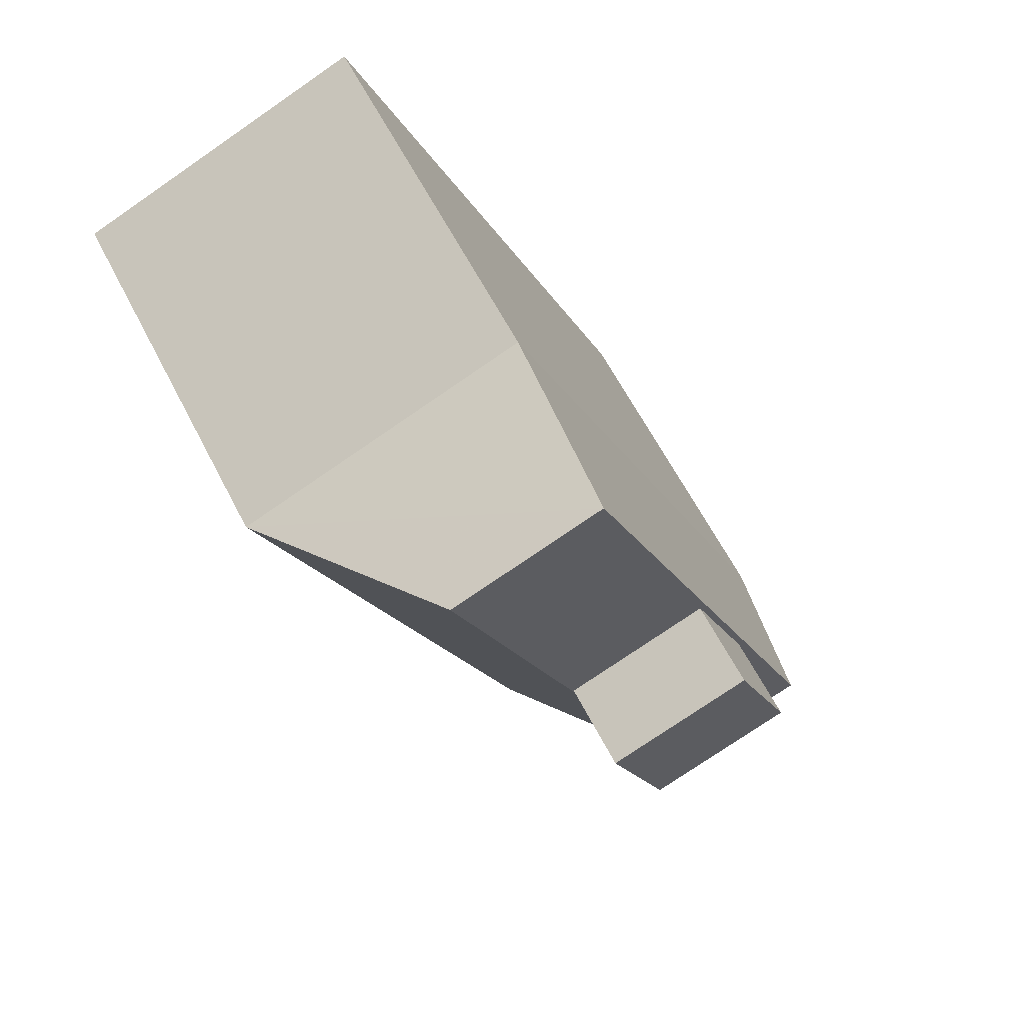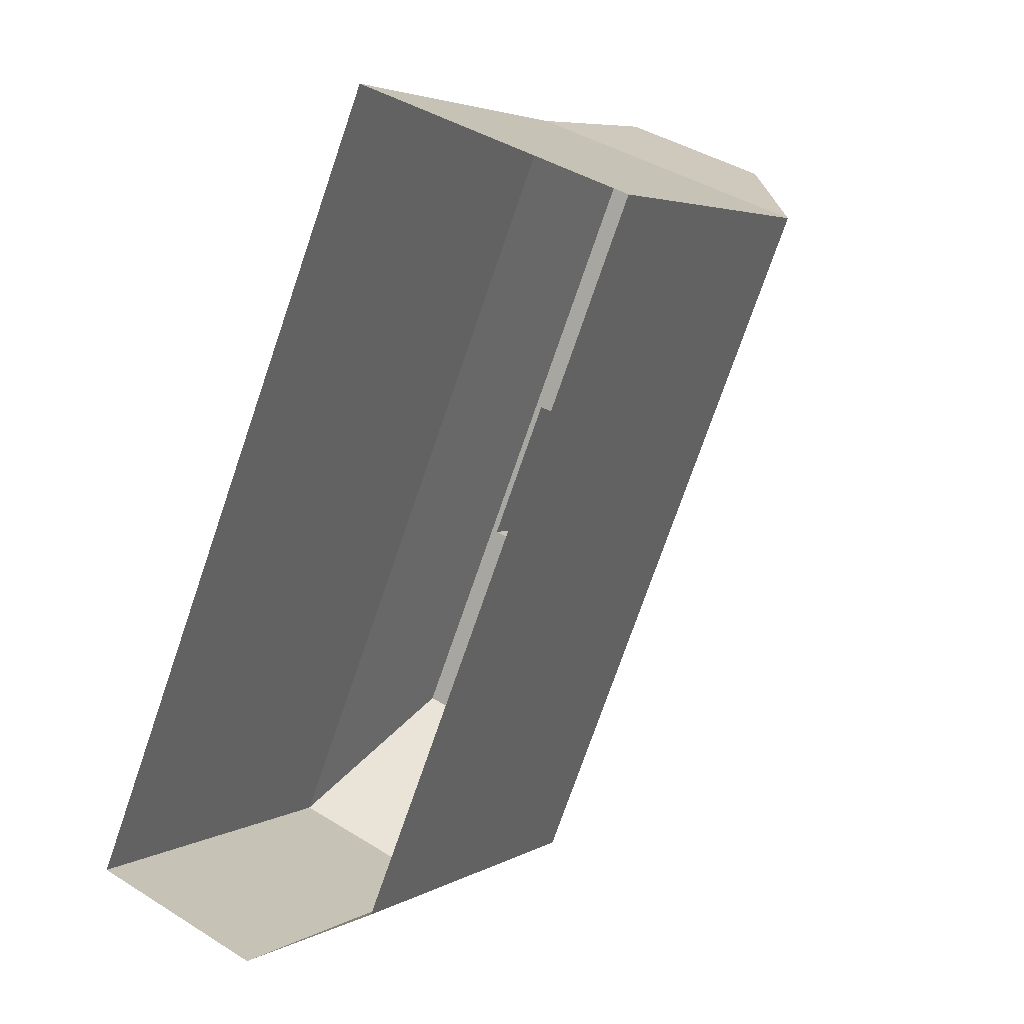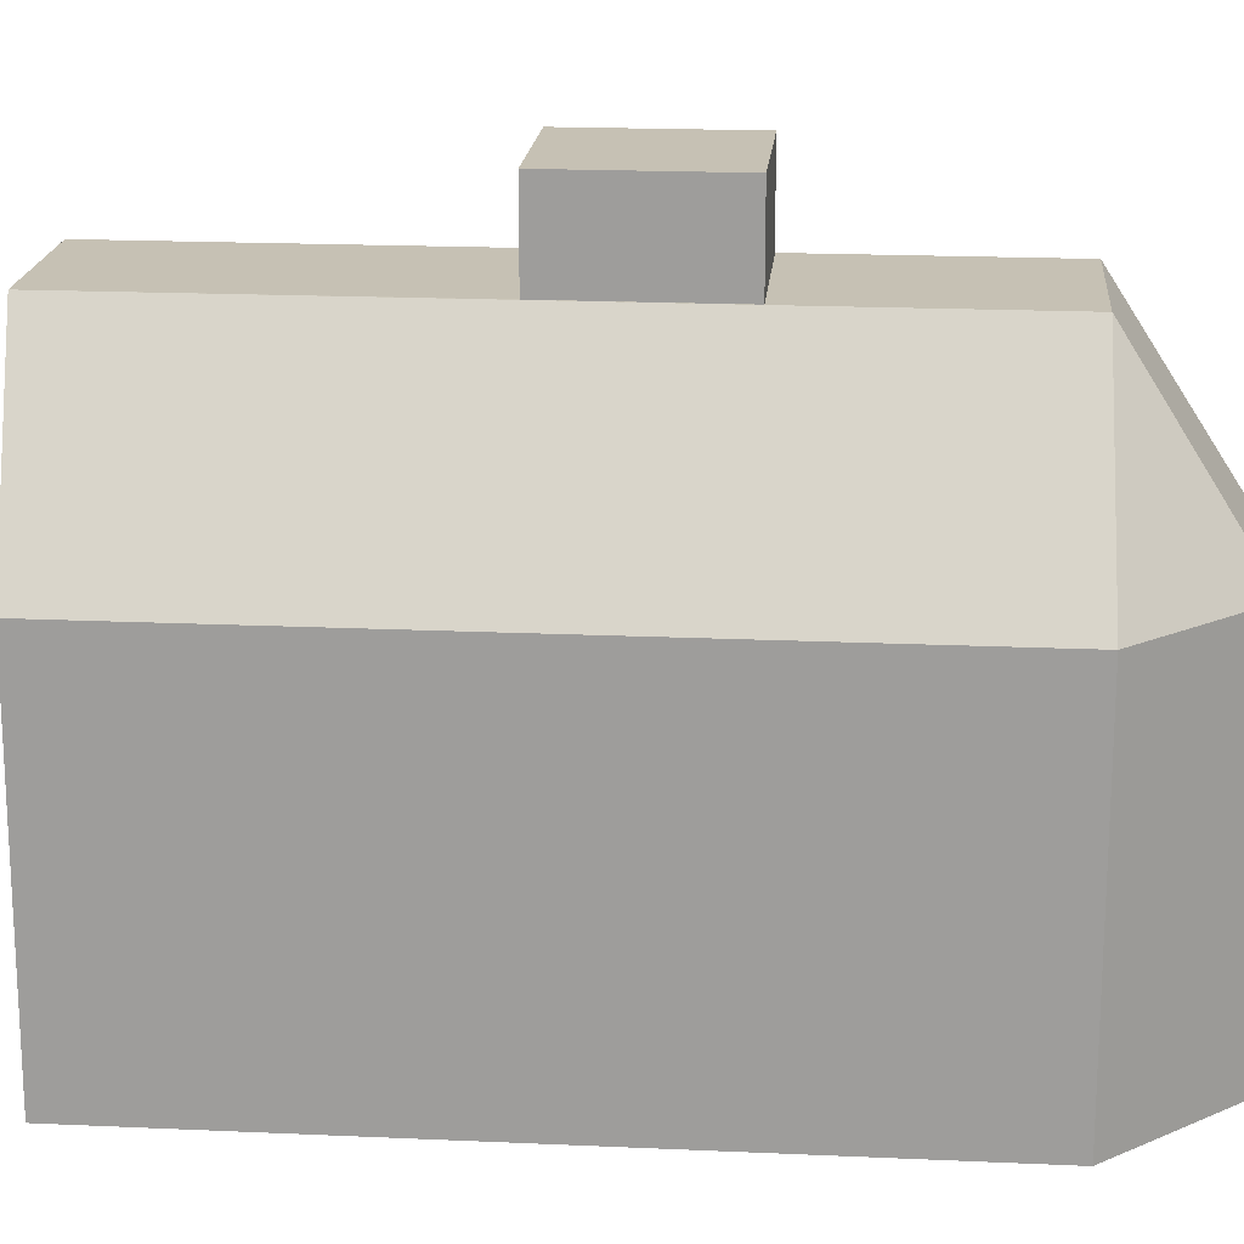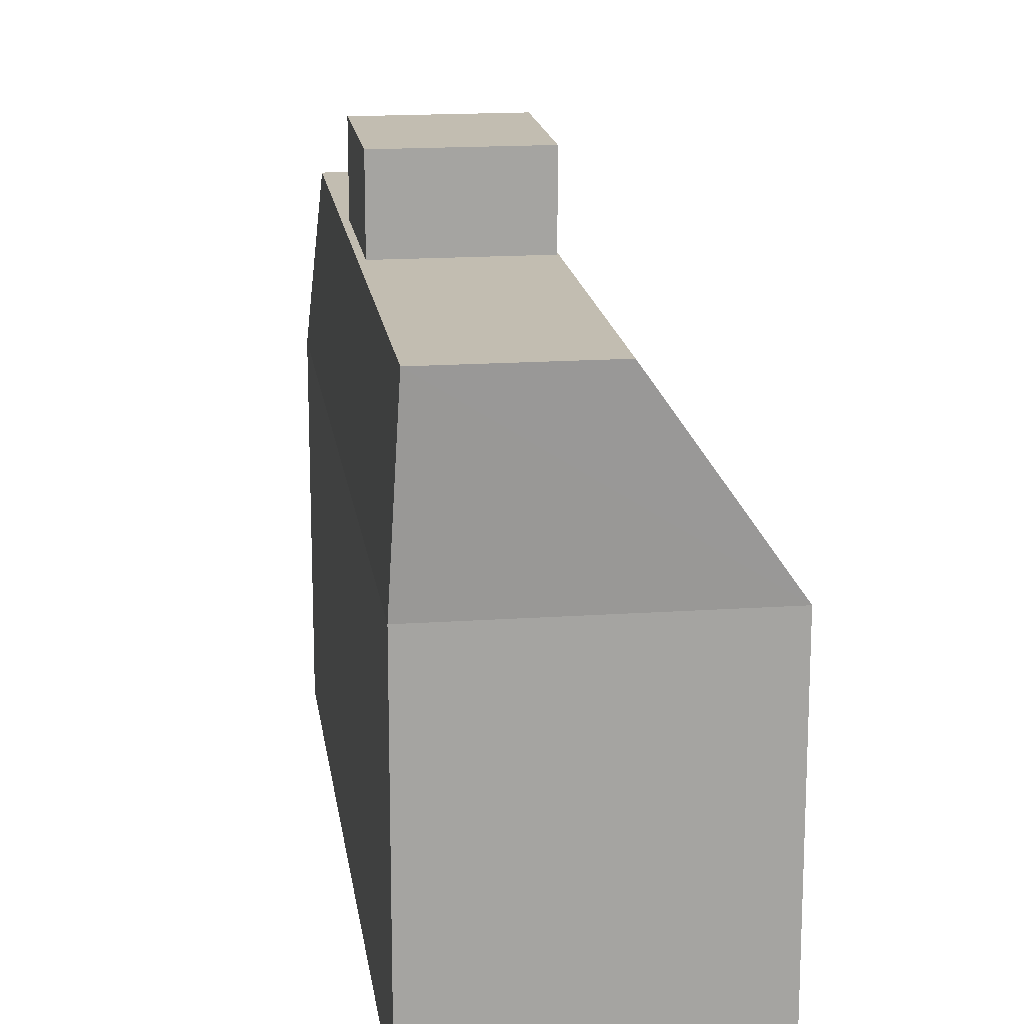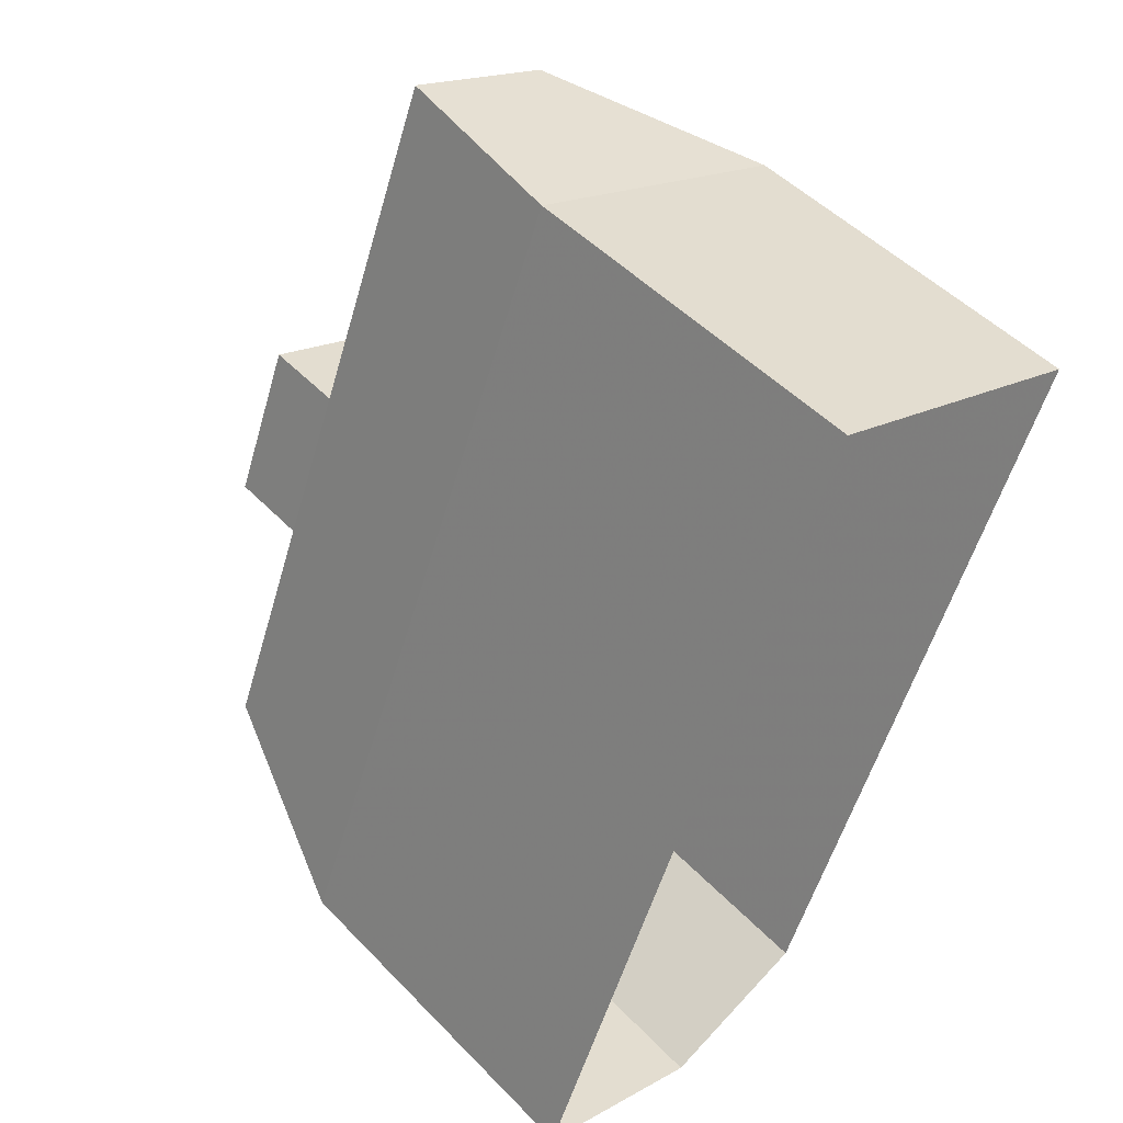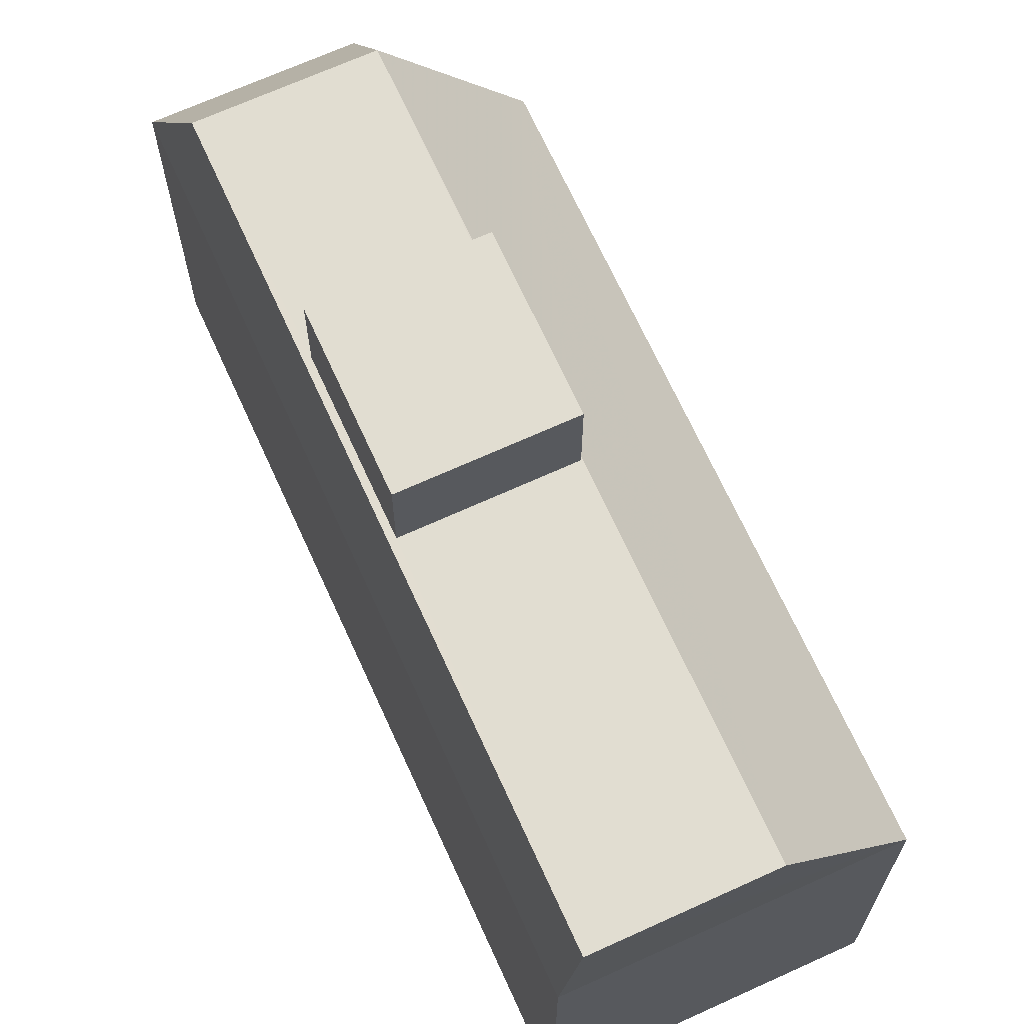
<metadata>
{"format":"obj","ext":"obj","renderer":"f3d","projection":"perspective","resolution":1024,"background":"white","views":[{"elev":62.4,"azim":-27.3,"up":"+Y"},{"elev":3.9,"azim":-150.6,"up":"+Y"},{"elev":18.5,"azim":-63.1,"up":"+Z"},{"elev":17.1,"azim":-165.8,"up":"+Z"},{"elev":49.6,"azim":138.3,"up":"+Y"},{"elev":68.7,"azim":177.5,"up":"+Z"}]}
</metadata>
<code>
v -5701 -3.453e+04 5.279
v -5696 -3.453e+04 5.279
v -5696 -3.454e+04 5.271
v -5690 -3.454e+04 5.27
v -5693 -3.454e+04 5.27
v -5696 -3.454e+04 11.7
v -5699 -3.453e+04 15.02
v -5701 -3.453e+04 11.71
v -5696 -3.453e+04 15.02
v -5694 -3.454e+04 15.02
v -5691 -3.454e+04 15.02
v -5690 -3.454e+04 11.7
v -5693 -3.454e+04 11.7
v -5696 -3.453e+04 15.02
v -5696 -3.453e+04 15.03
v -5694 -3.453e+04 15.02
v -5694 -3.453e+04 15.02
v -5693 -3.453e+04 15.02
v -5695 -3.453e+04 15.02
v -5696 -3.453e+04 16.57
v -5693 -3.453e+04 16.56
v -5694 -3.453e+04 16.57
v -5695 -3.453e+04 16.56
v -5696 -3.453e+04 11.71
f 1 2 3
f 3 4 5
f 3 2 4
f 6 7 8
f 6 9 7
f 6 10 9
f 11 10 12
f 12 10 13
f 10 6 13
f 14 7 9
f 15 7 16
f 17 15 16
f 16 7 14
f 18 17 16
f 17 18 11
f 11 18 10
f 9 19 14
f 10 19 9
f 18 19 10
f 20 21 22
f 20 23 21
f 8 2 1
f 8 24 2
f 2 12 4
f 2 24 12
f 13 5 4
f 12 13 4
f 13 3 5
f 13 6 3
f 6 1 3
f 6 8 1
f 8 15 24
f 7 15 8
f 12 24 11
f 24 17 11
f 24 15 17
f 16 22 21
f 18 16 21
f 23 19 18
f 21 23 18
f 23 20 14
f 19 23 14
f 20 22 16
f 14 20 16

</code>
